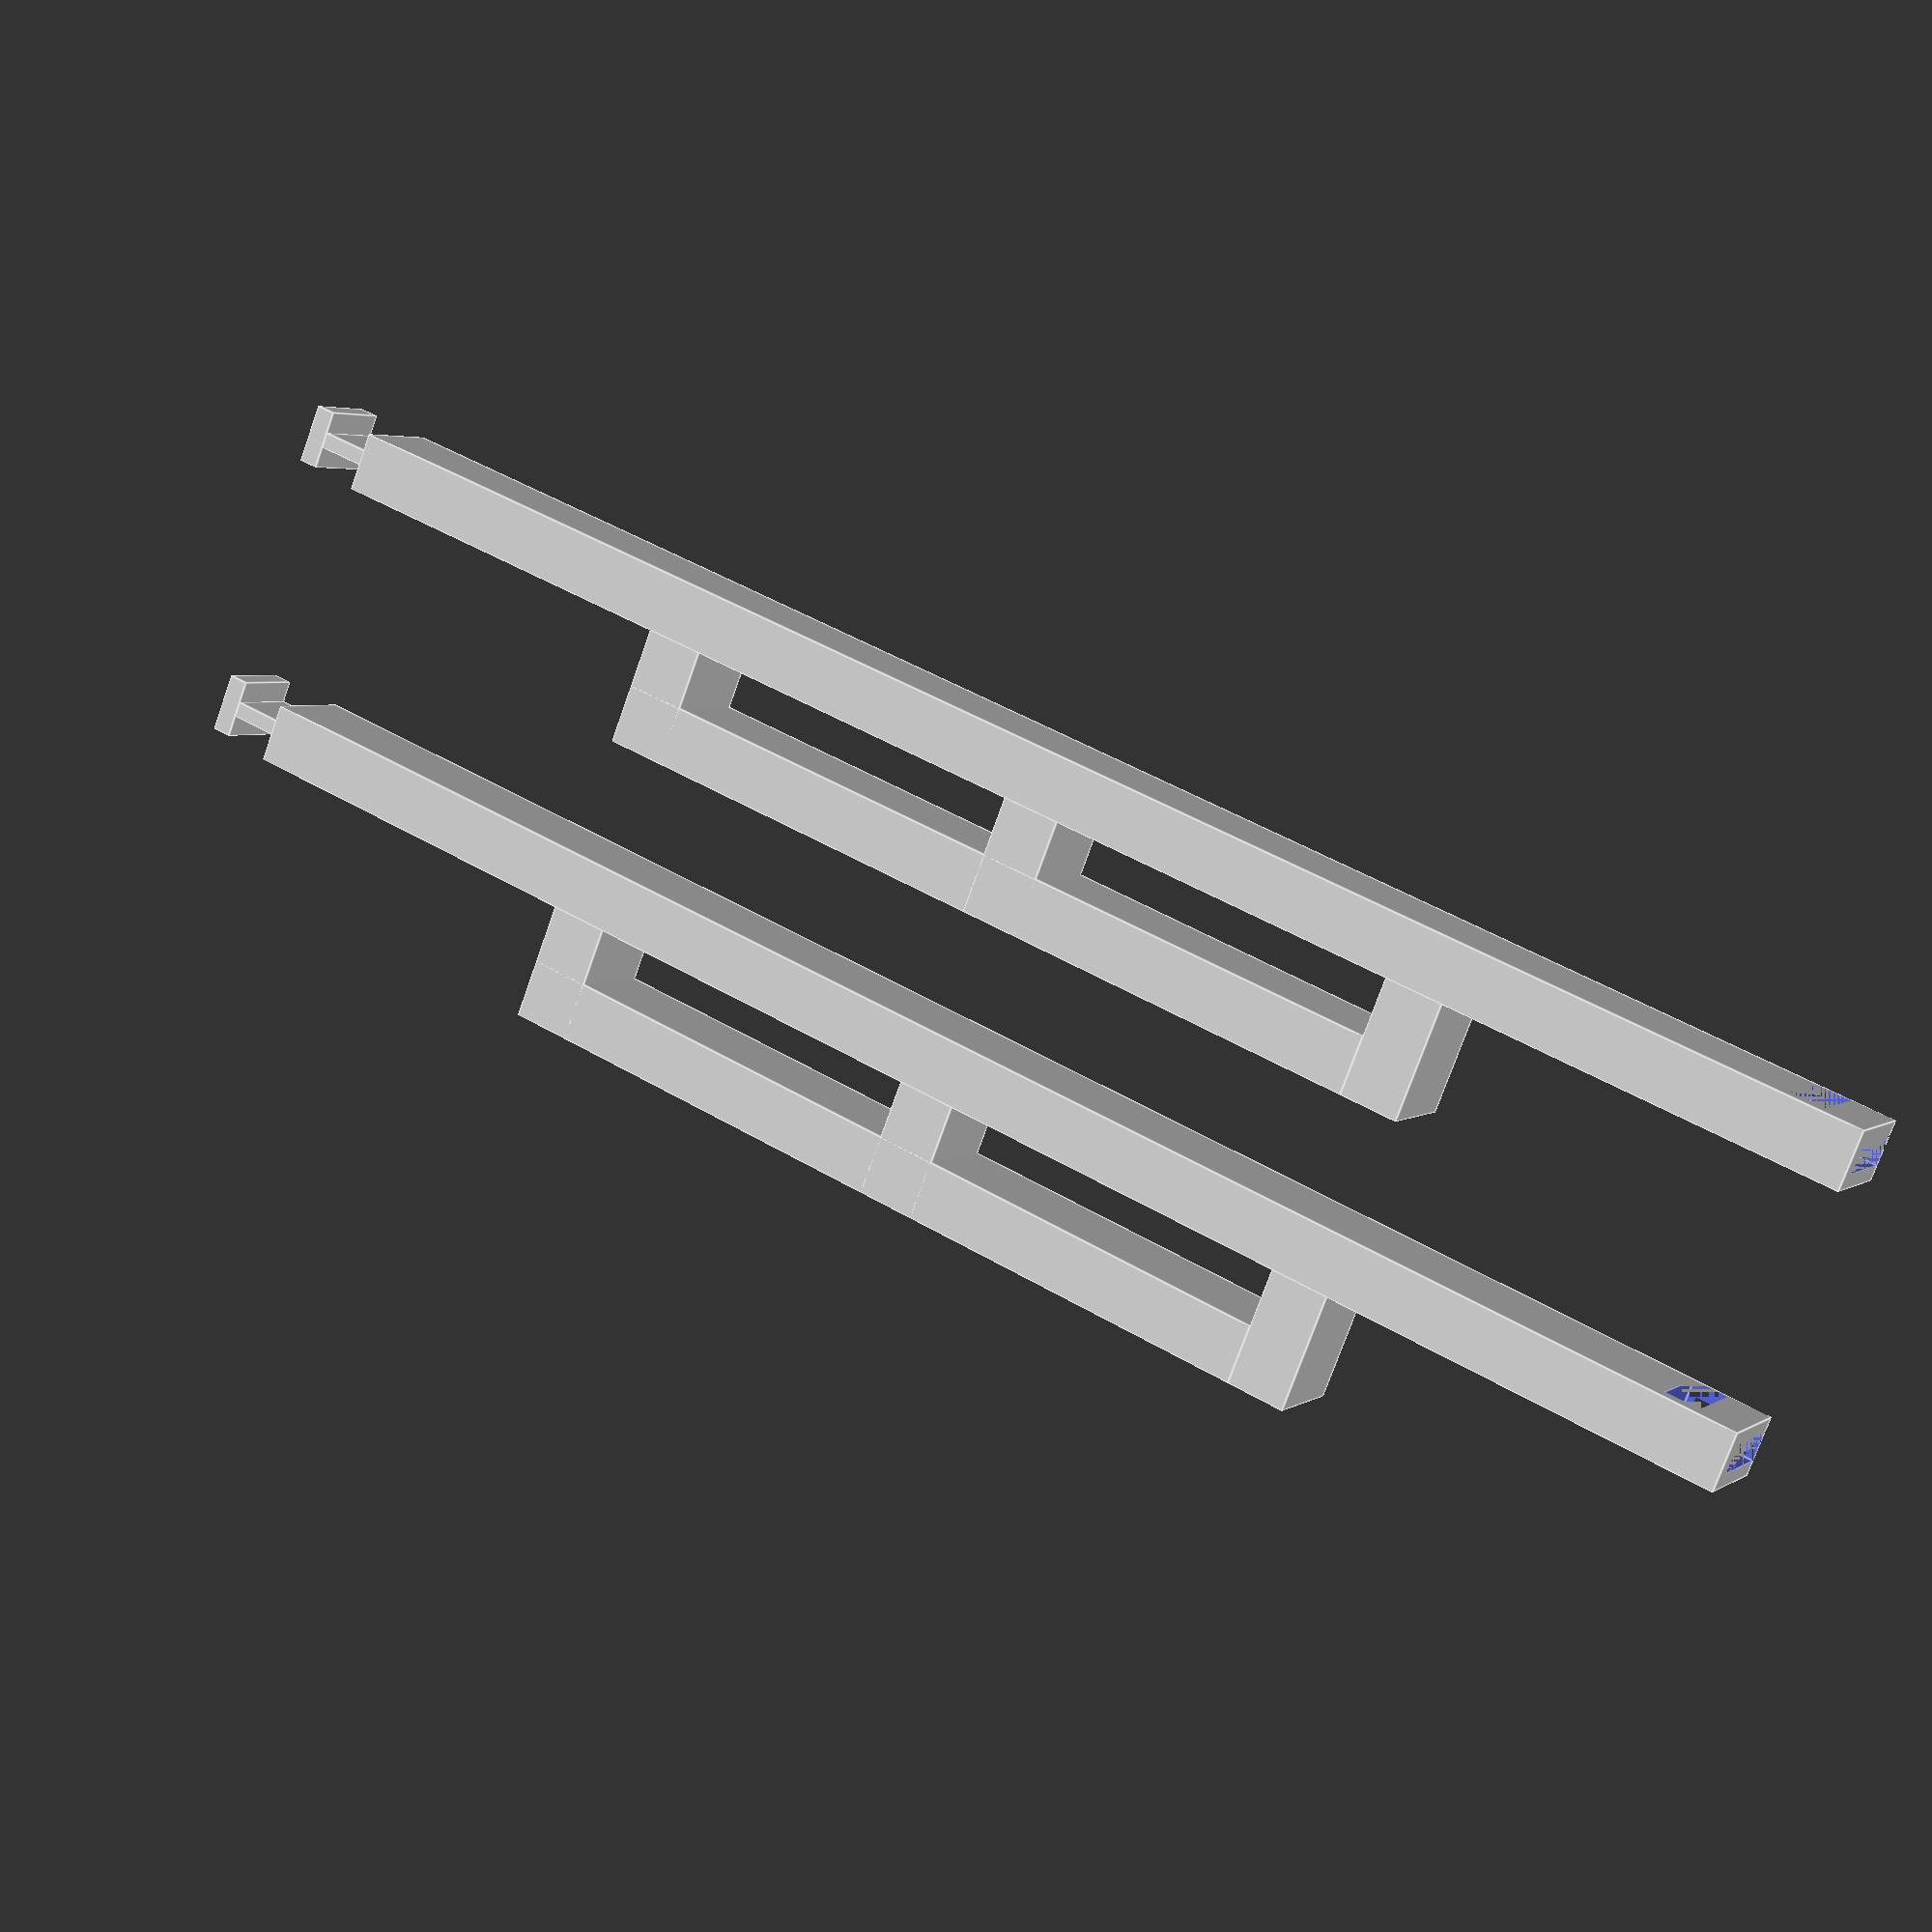
<openscad>


// Generate just a narrow test profile to ensure it fits your monitor
test_profile = 0; // [0: Full width, 1: Test profile]

hook_height=170;  //Height of the hook - dropping it 40 mm below top 
thickness = 3.0;  // thickness
shelf_width = 10; // Width of the perch shelf (mm).
extra_hanger_perch = 1; // [0: No extra perches, 1: Add extra hanger perches for stability]
extra_perch_length = 12; //if adding extra perches, this is how large they will be in mm

module Rod() //rod module
{
    
    union() {
        if(extra_hanger_perch) {
        translate([thickness*2+extra_perch_length-0.1,0,hook_height/3-10])rotate([0,0,90]) union() {
          //cube([thickness*2, thickness*2, hook_height/2]);
          translate([0,0,0]) rotate([0,90,00]) cube([thickness*2, extra_perch_length, shelf_width ]);
          translate([0,0,hook_height/4]) rotate([0,90,00]) cube([thickness*2, extra_perch_length, shelf_width]);
          translate([0,0,hook_height/2]) rotate([0,90,00]) cube([thickness*2, extra_perch_length, shelf_width]);
            cube([shelf_width, thickness*2, hook_height/2]);
              }
          }
        difference() {
                    cube([thickness*2, shelf_width, hook_height]);
            //add back support rods - 12mm
      
                    femaleConnector();
                }
                 translate([0,0,hook_height]) {
                     maleConnector();
                 }
            }
}


module Perch() // Top level module
{
    rotate([90,0,0]) union() {
        translate([0,0,0]) {
            Rod();
        }
        translate([30,0,0]) {
            Rod(); 
        }
    }
}
module maleConnector() 
{
    translate([2.2,0,0]) cube([thickness*2-4.4, shelf_width-2, 6.2]); //-male rod
    translate([0,0,6.2]) cube([thickness*2, shelf_width-2, 2]); //-male - cross piece
}

module femaleConnector() 
{ //be sure to take this as the difference
    translate([1.5,0,0]) cube([thickness*2-3, shelf_width-2, 7.2]); //-female rod
    translate([0,0,4.4]) cube([thickness*2+2, shelf_width-1.7, 3.6]); //-female - cross piece
}

module Profile()
{
    intersection() {
        Perch();
        cube([1000,1000,2],center=true);
    }
}



if (test_profile == 1) {
    Profile();
} else {
    
    Perch();
}

</openscad>
<views>
elev=176.0 azim=292.1 roll=152.8 proj=p view=edges
</views>
